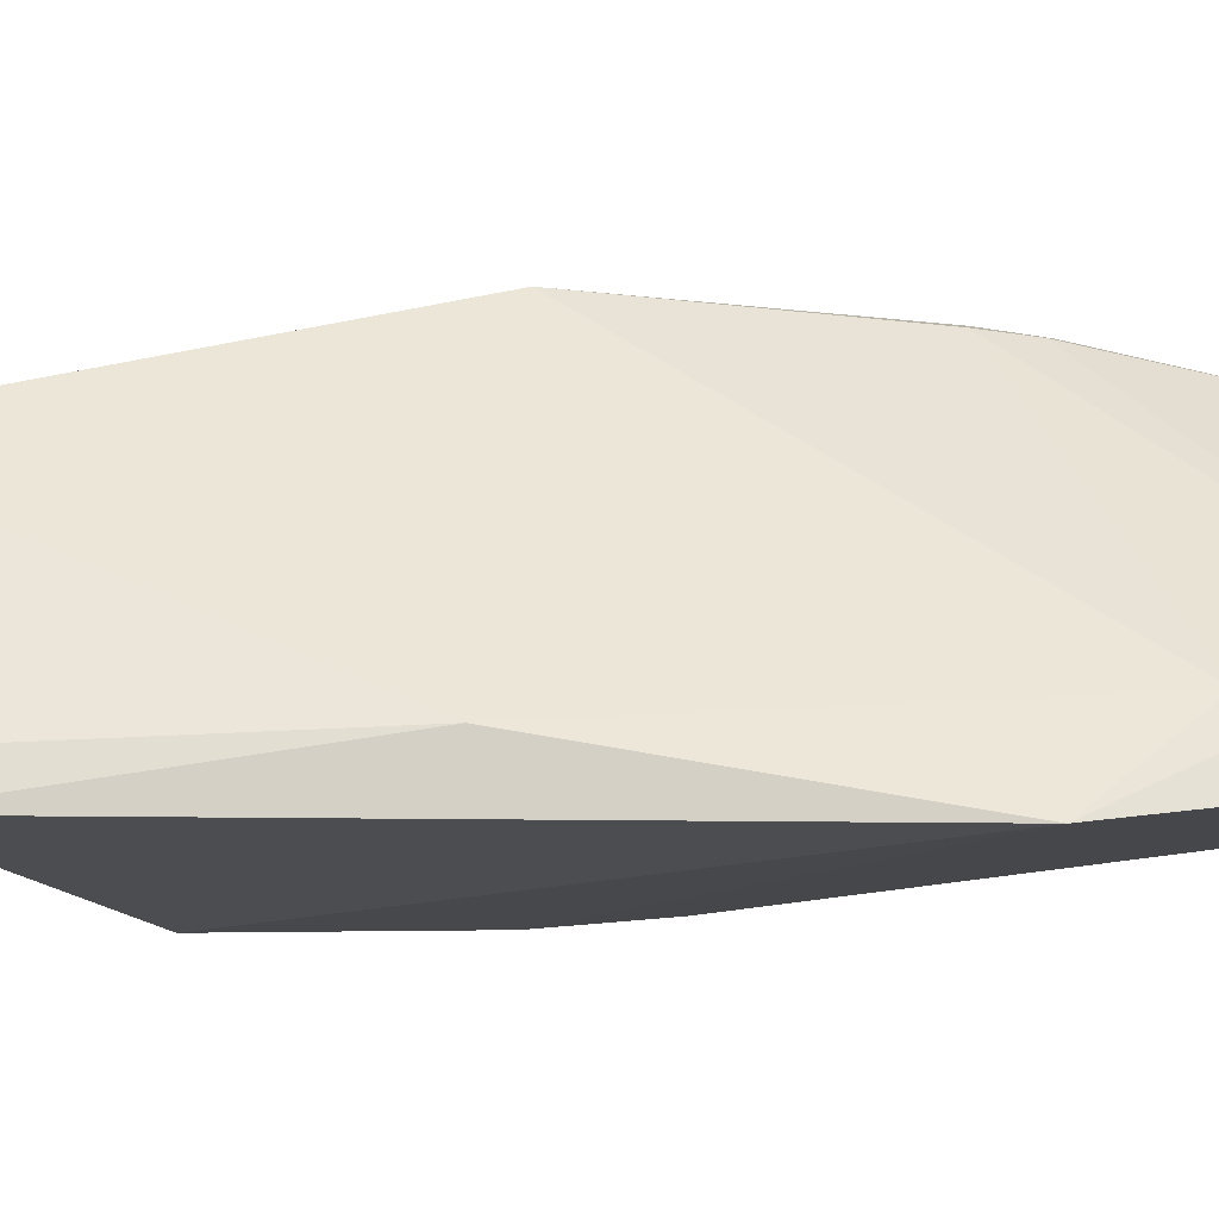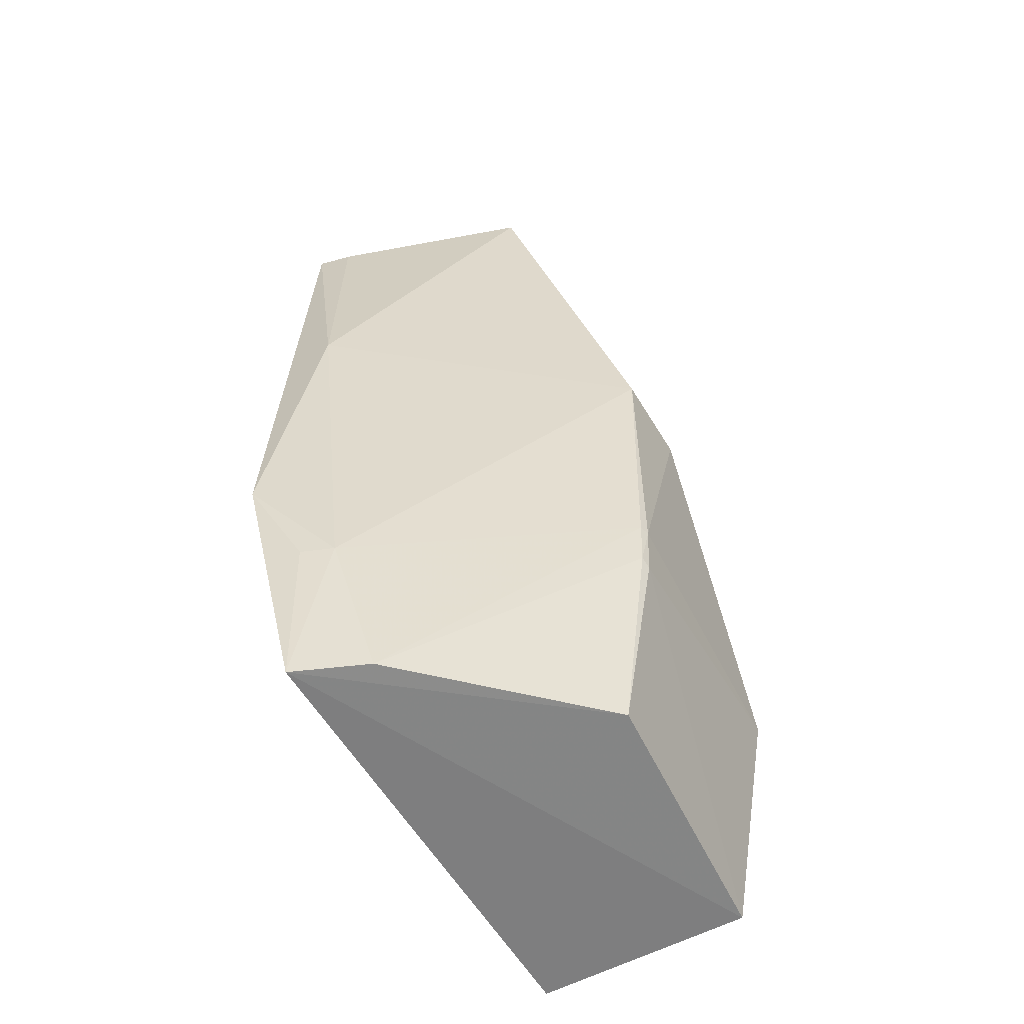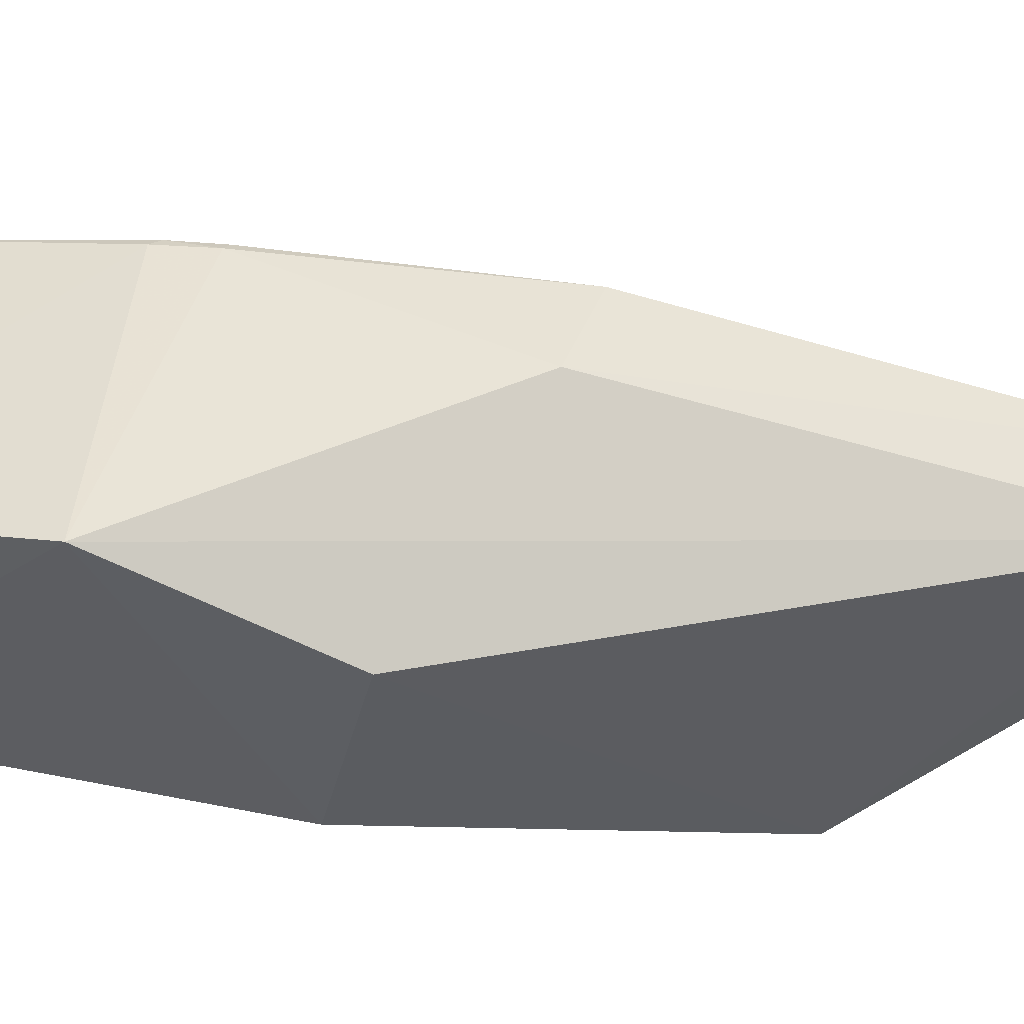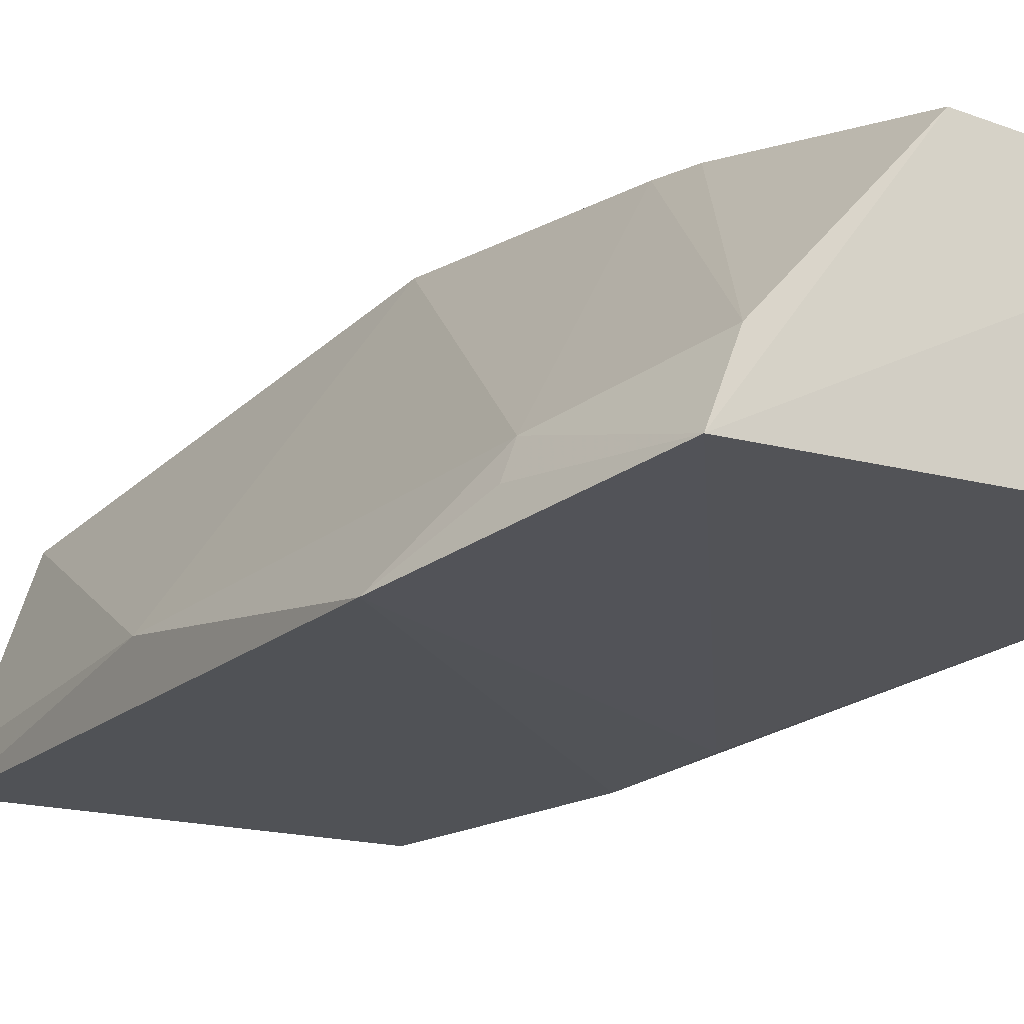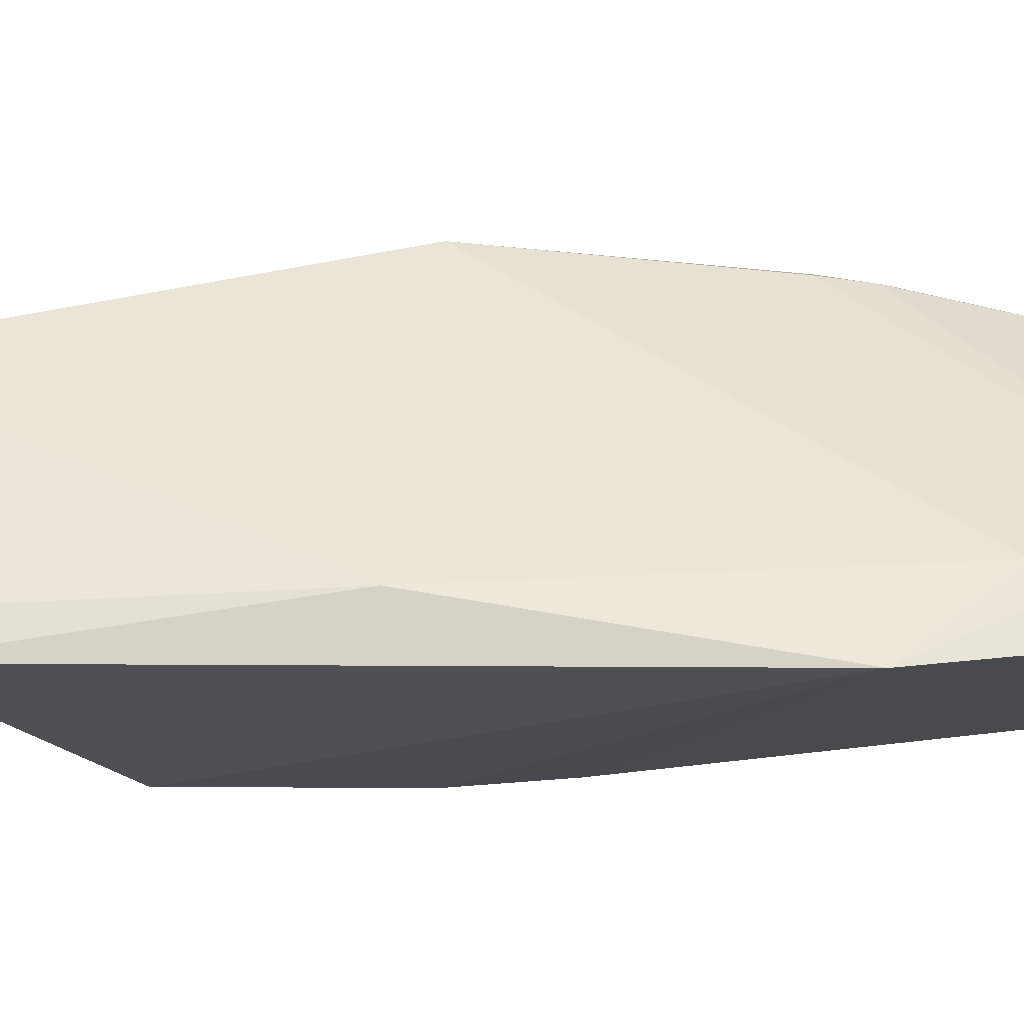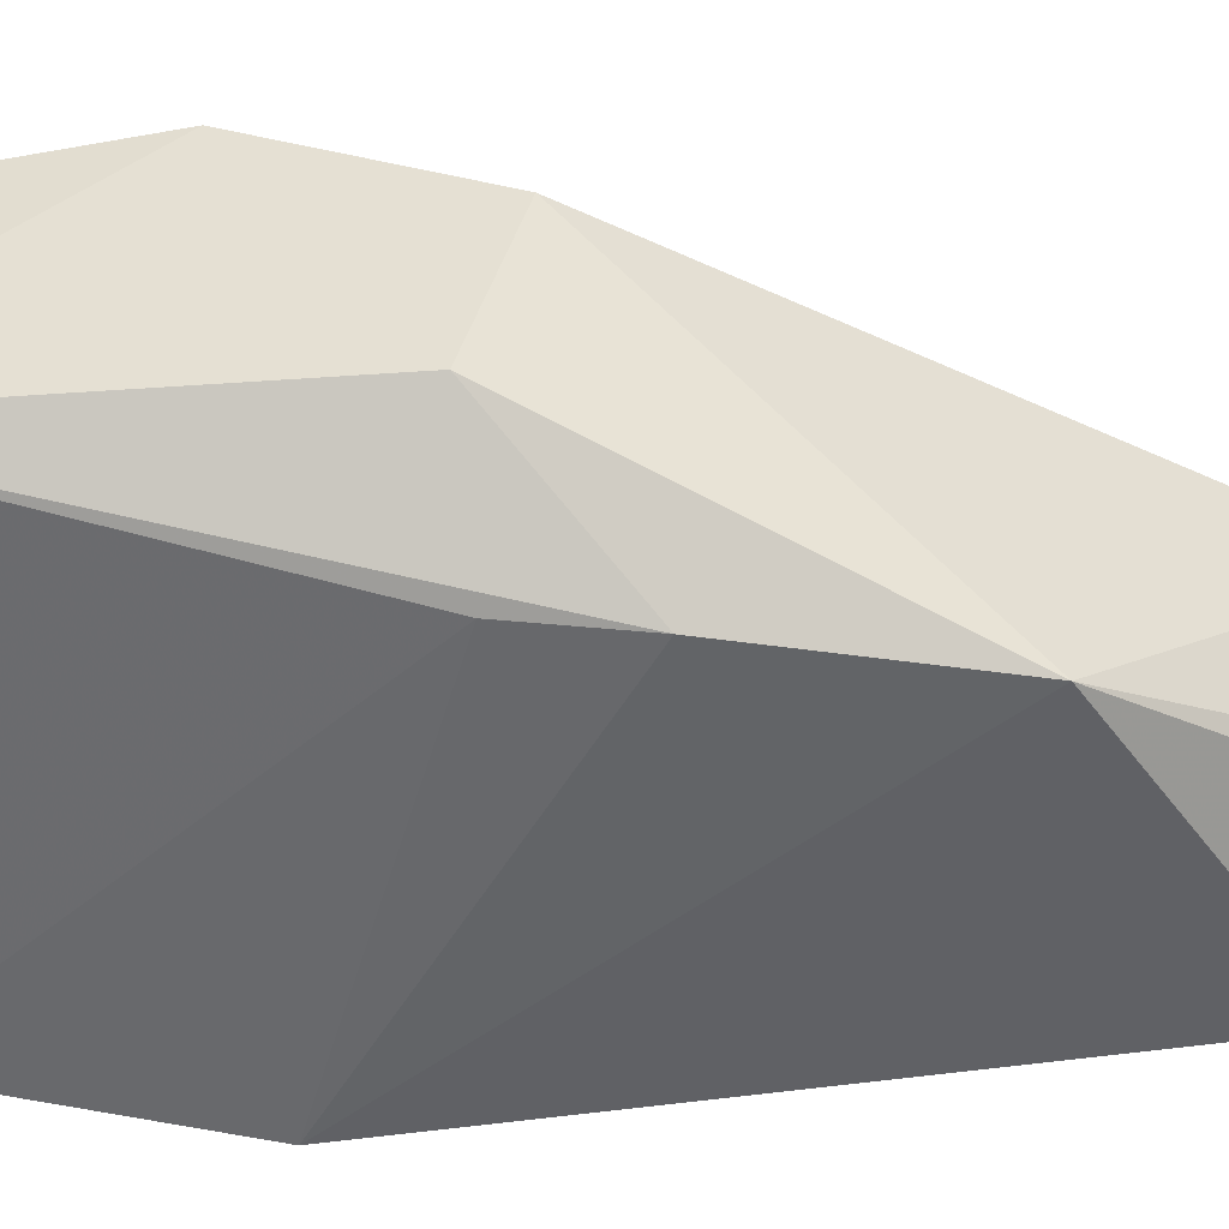
<metadata>
{"format":"obj","ext":"obj","renderer":"f3d","projection":"perspective","resolution":1024,"background":"white","views":[{"elev":-10.5,"azim":-95.5,"up":"+Z"},{"elev":-58.7,"azim":-61.5,"up":"+Y"},{"elev":46.3,"azim":106.6,"up":"+Z"},{"elev":-17.9,"azim":-34.6,"up":"+Z"},{"elev":-13.5,"azim":-93.9,"up":"+Z"},{"elev":-53.0,"azim":95.7,"up":"+Z"}]}
</metadata>
<code>
v -0.02391 -0.04605 0.05588
v -0.005844 -0.08891 0.05012
v -0.02105 -0.02915 0.02543
v -0.04529 -0.01606 0.0279
v -0.04363 -0.08878 0.03083
v -0.03168 -0.01026 0.04546
v -0.02773 -0.08825 0.05101
v -0.00608 -0.08908 0.03256
v -0.04796 -0.06722 0.02782
v -0.03695 -0.01079 0.03292
v -0.007392 -0.05137 0.04751
v -0.006026 -0.06729 0.05413
v -0.01626 -0.05461 0.02698
v -0.03746 -0.01076 0.04625
v -0.03108 -0.04555 0.05549
v -0.03521 -0.01067 0.035
v -0.007566 -0.0549 0.03346
v -0.02848 -0.07141 0.05424
v -0.01731 -0.04612 0.02611
v -0.04675 -0.04164 0.03196
v -0.04447 -0.07556 0.03435
v -0.02895 -0.06708 0.05465
v -0.0447 -0.01616 0.03079
v -0.04546 -0.07557 0.03176
v -0.04105 -0.08849 0.03676
v -0.02926 -0.07081 0.05406
v -0.02966 -0.0669 0.05437
f 7 5 2
f 8 2 5
f 9 4 3
f 10 3 4
f 11 3 6
f 12 2 8
f 12 11 6
f 12 6 1
f 13 8 5
f 13 5 9
f 14 10 4
f 14 6 10
f 14 1 6
f 15 1 14
f 16 10 6
f 16 6 3
f 16 3 10
f 17 3 11
f 17 12 8
f 17 11 12
f 18 7 2
f 18 2 12
f 19 13 9
f 19 9 3
f 19 3 17
f 19 17 8
f 19 8 13
f 20 4 9
f 20 15 14
f 21 20 9
f 21 15 20
f 22 18 12
f 22 12 1
f 22 1 15
f 23 20 14
f 23 14 4
f 23 4 20
f 24 21 9
f 24 9 5
f 24 5 21
f 25 21 5
f 25 5 7
f 26 25 7
f 26 7 18
f 26 18 22
f 27 15 21
f 27 21 25
f 27 25 26
f 27 26 22
f 27 22 15

</code>
